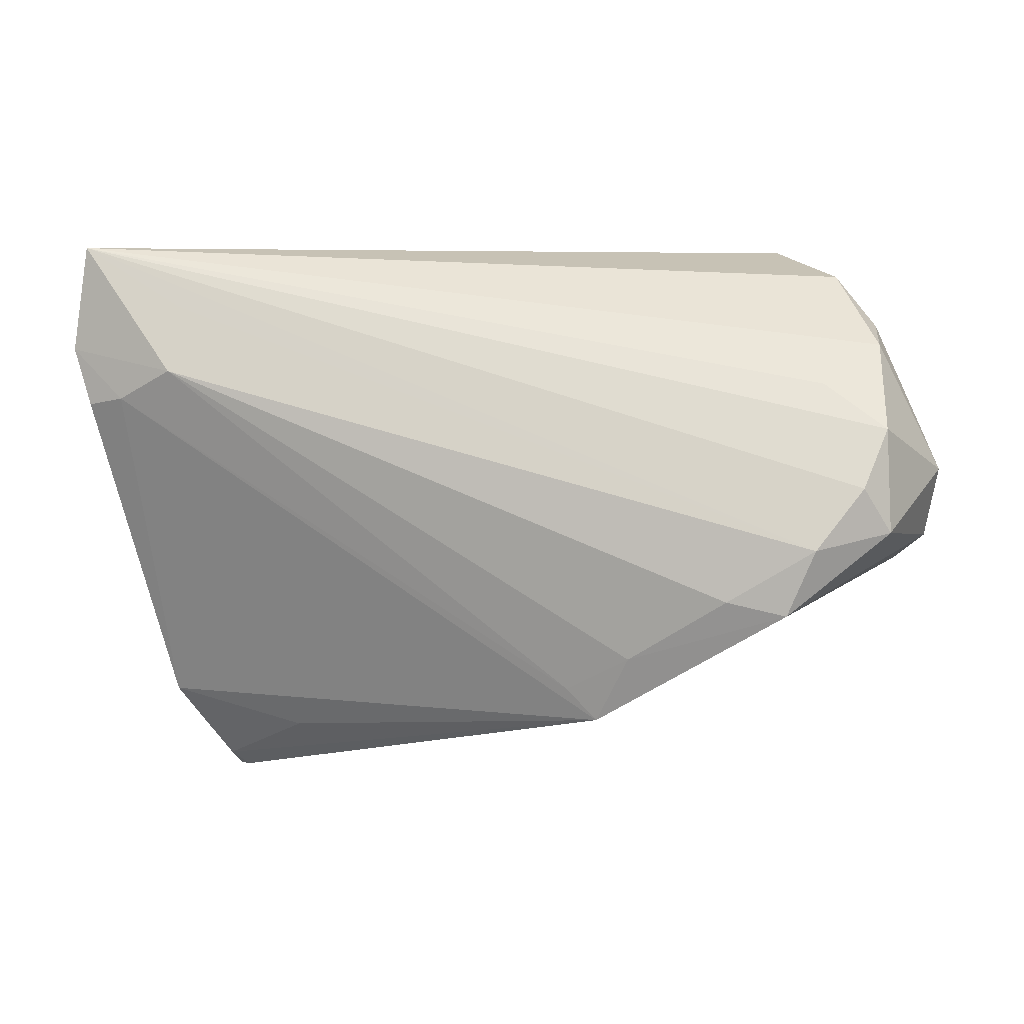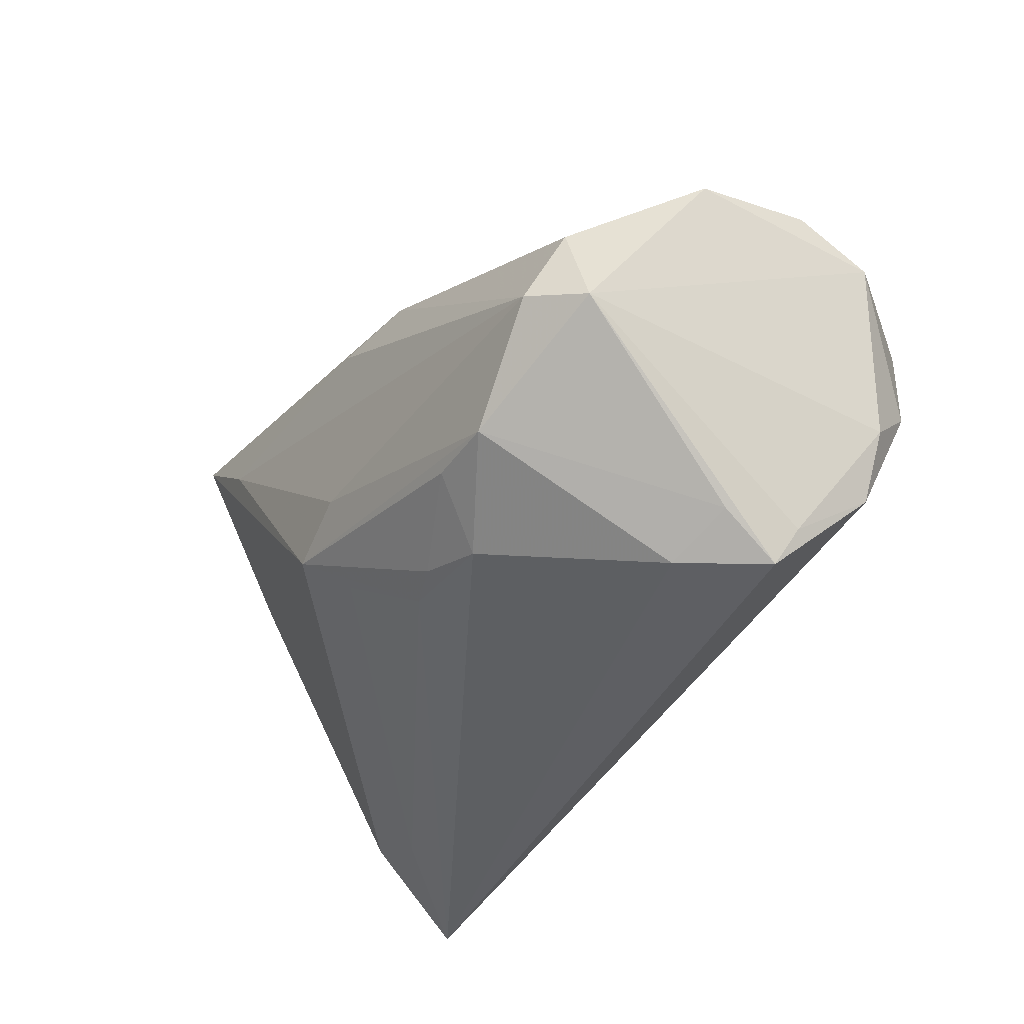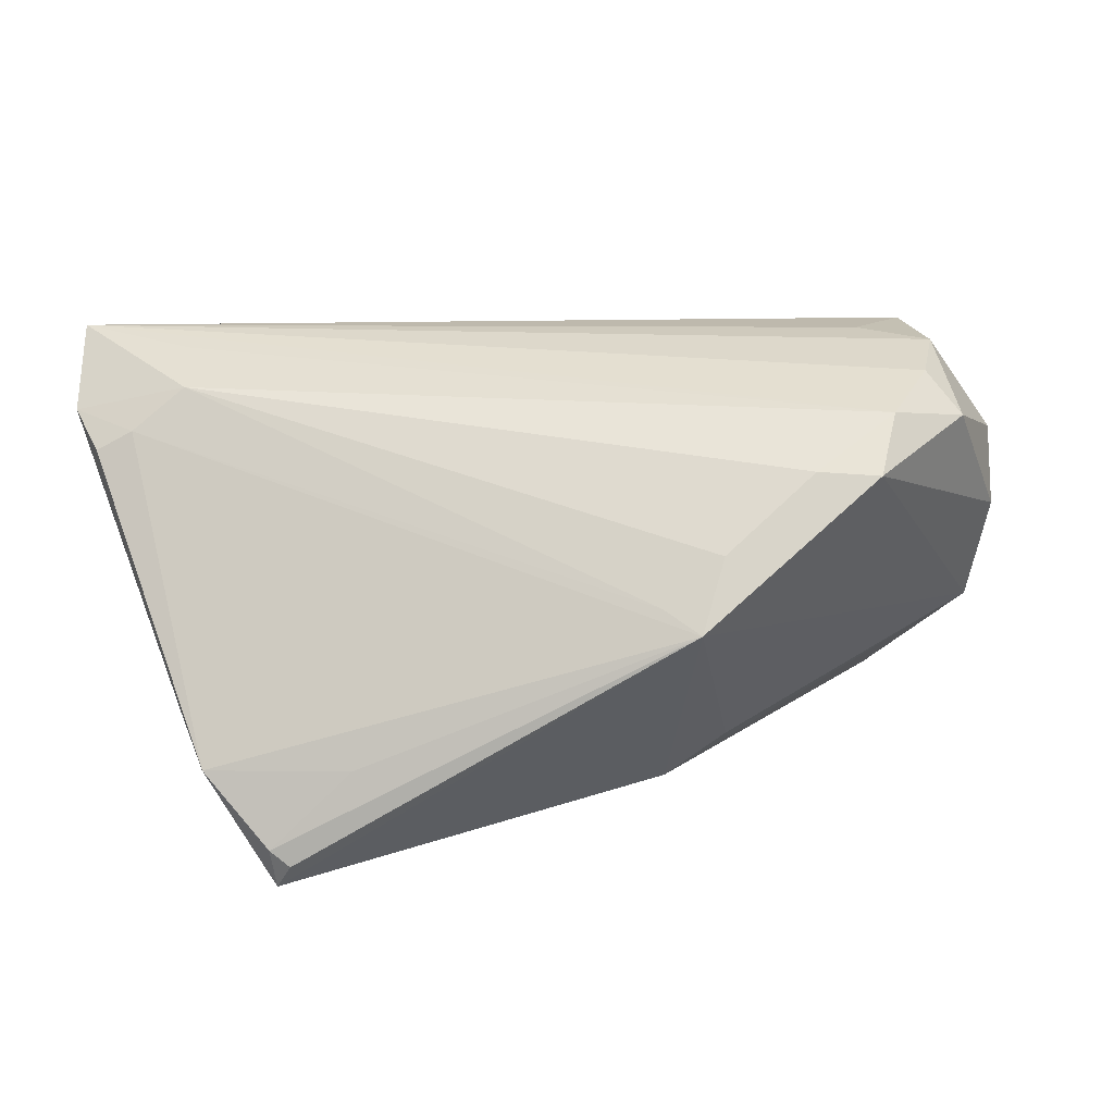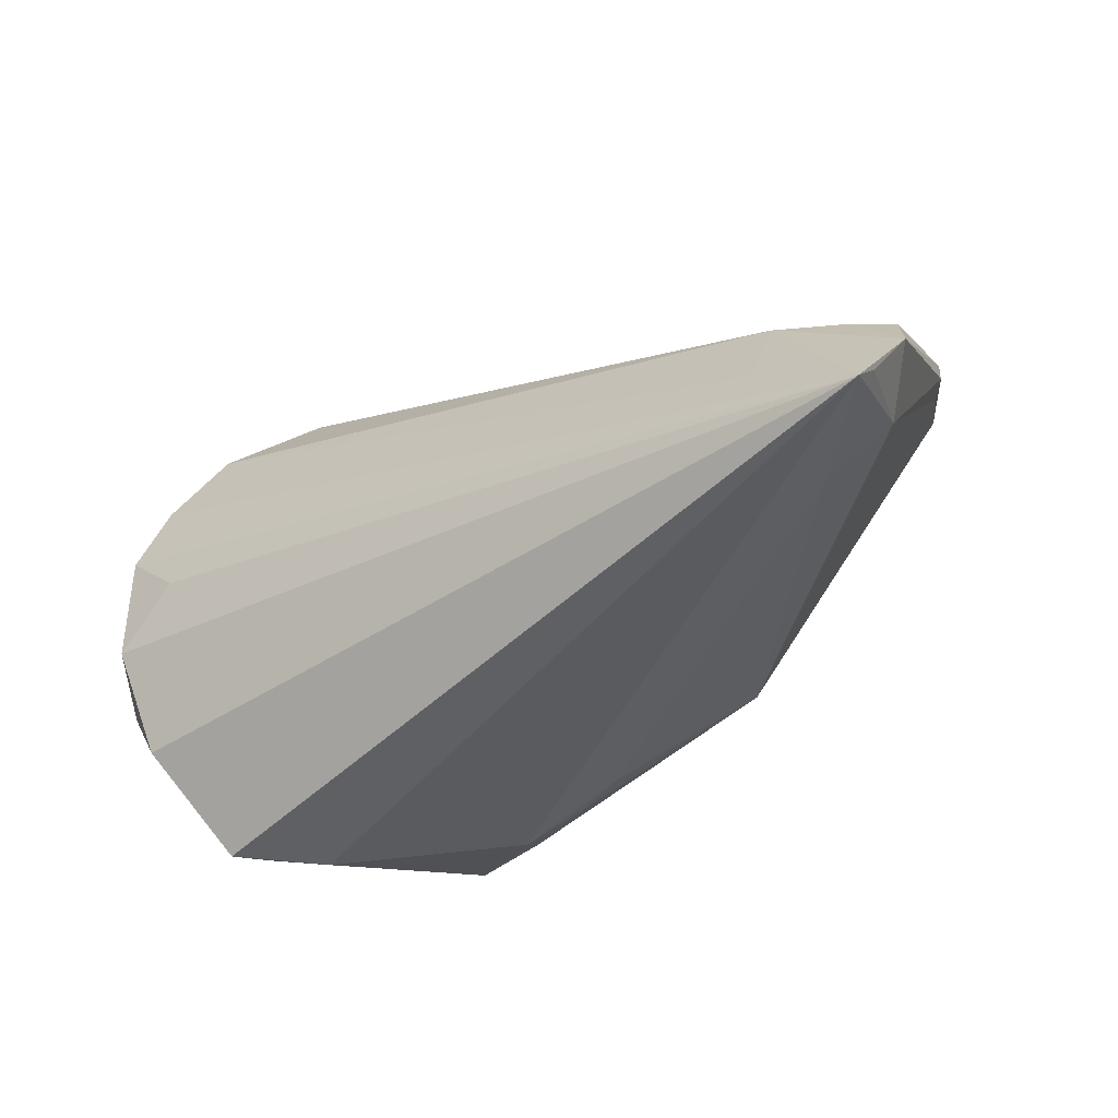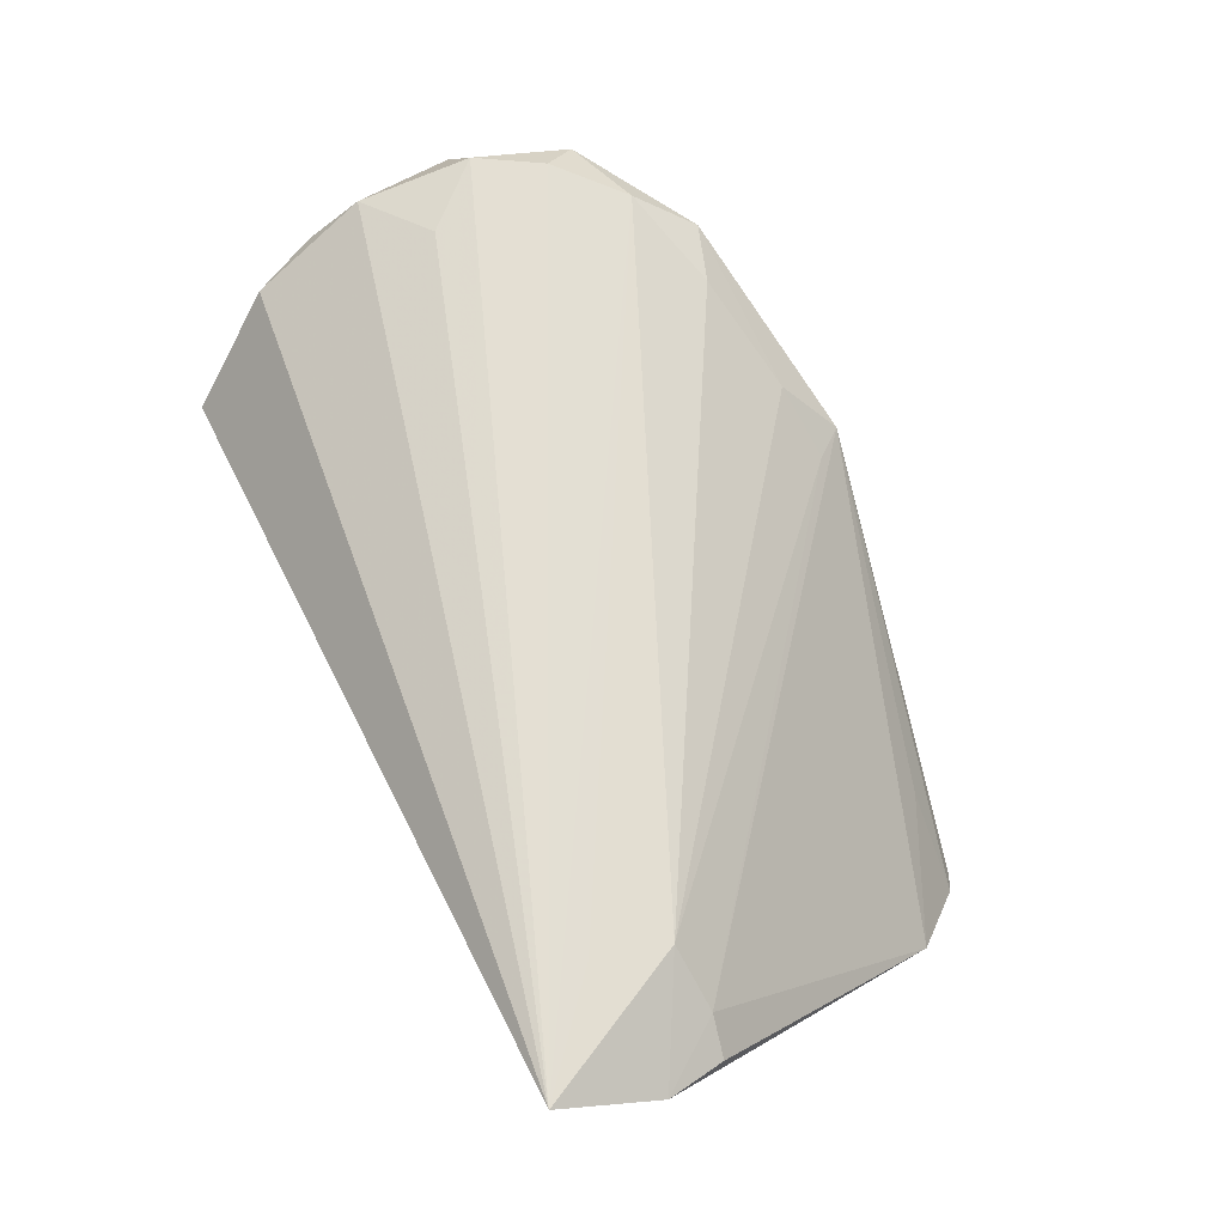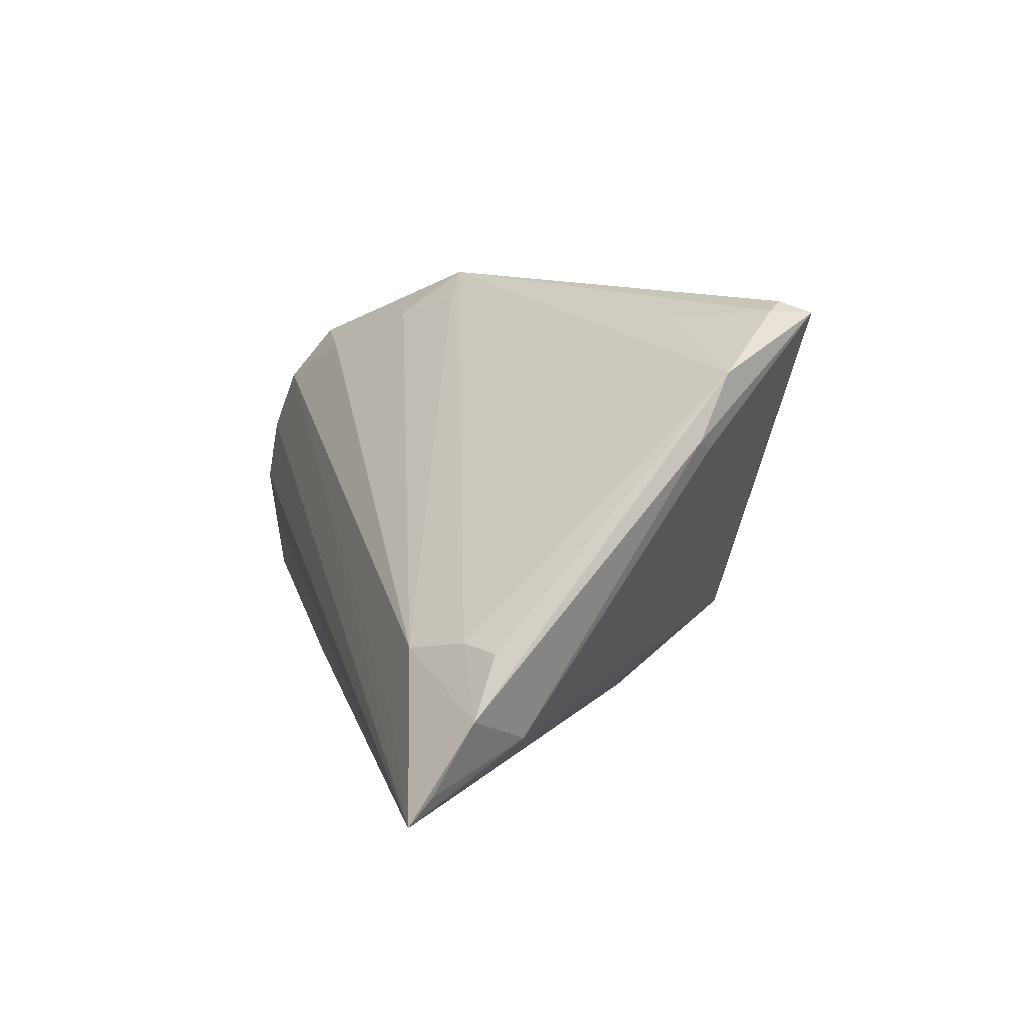
<metadata>
{"format":"obj","ext":"obj","renderer":"f3d","projection":"perspective","resolution":1024,"background":"white","views":[{"elev":66.0,"azim":173.9,"up":"+Z"},{"elev":-40.0,"azim":-124.6,"up":"+Y"},{"elev":28.4,"azim":163.2,"up":"+Z"},{"elev":-49.9,"azim":35.0,"up":"+Y"},{"elev":67.2,"azim":63.8,"up":"+Z"},{"elev":0.7,"azim":75.5,"up":"+Y"}]}
</metadata>
<code>
v 0.05508 0.01997 -0.01419
v -0.005158 0.02043 -0.02633
v -0.04121 -0.02652 0.008674
v 0.0122 -0.01457 -0.02171
v 0.05976 -0.0312 0.02513
v 0.0487 0.02796 -0.02203
v 0.001549 -0.02176 -0.01752
v -0.003735 -0.02125 -0.01966
v -0.04651 -0.0053 0.02383
v -0.03276 0.0239 0.02419
v 0.05426 0.0109 -0.0121
v -0.01278 0.02245 -0.01988
v -0.02843 0.03061 0.01922
v 0.04809 -0.02585 0.01115
v 0.01781 -0.008955 -0.02625
v 0.04759 -0.0209 0.02453
v -0.0392 -0.0263 -0.0007206
v -0.007922 0.03174 0.01194
v -0.01623 -0.01685 -0.02581
v 0.008216 -0.005371 -0.02777
v 0.05621 0.01181 -0.0104
v -0.04396 -0.01979 0.01792
v 0.03641 0.01844 -0.02844
v 0.048 0.02788 -0.02766
v -0.03761 -0.005755 -0.02844
v -0.01275 -0.02394 -0.01874
v -0.04459 0.008541 0.02634
v 0.05685 -0.01107 0.0181
v -0.04385 -0.007578 -0.02338
v -0.04016 0.01651 0.02582
v 0.06146 -0.01198 0.0156
v -0.02089 0.028 0.01963
v 0.06044 -0.02783 0.02252
v -0.05403 0.009028 0.01293
v -0.04356 0.02119 0.0212
v -0.03754 0.0007617 0.02581
v -0.03887 -0.0312 0.006619
v -0.03094 -0.02997 -0.002491
v -0.04099 0.00393 -0.02458
v -0.003278 0.03731 0.004714
v 0.03787 0.02775 -0.01264
v 0.06295 -0.01931 0.01833
v 0.005232 0.01847 -0.02844
v 0.04964 -0.01202 0.02288
v -0.05138 0.01208 -0.01064
v 0.0002863 0.03317 0.006737
v 0.04647 0.02935 -0.02403
v -0.0253 -0.01708 -0.02644
v -0.04814 -0.01147 0.01777
v -0.05234 0.01511 0.004586
v 0.05711 -0.02193 0.01118
f 45 40 12
f 42 1 31
f 21 1 42
f 24 1 21
f 6 1 24
f 13 40 45
f 45 50 13
f 24 43 2
f 40 24 2
f 2 12 40
f 45 12 2
f 20 15 48
f 51 21 42
f 47 24 40
f 40 6 47
f 47 6 24
f 40 1 41
f 41 6 40
f 1 6 41
f 27 5 30
f 30 5 10
f 44 5 42
f 26 38 48
f 5 38 26
f 48 29 25
f 25 20 48
f 25 2 43
f 23 43 24
f 24 15 23
f 15 20 23
f 23 25 43
f 20 25 23
f 24 21 11
f 21 51 11
f 11 15 24
f 11 51 15
f 42 5 33
f 33 51 42
f 5 51 33
f 35 13 50
f 27 30 35
f 10 13 35
f 35 30 10
f 10 5 16
f 16 44 10
f 5 44 16
f 32 13 10
f 10 44 32
f 28 1 40
f 28 31 1
f 42 31 28
f 28 44 42
f 17 29 48
f 48 38 17
f 48 15 19
f 19 26 48
f 5 26 7
f 39 29 45
f 39 25 29
f 45 2 39
f 2 25 39
f 18 32 44
f 40 13 18
f 13 32 18
f 15 7 8
f 8 7 26
f 8 19 15
f 26 19 8
f 4 7 15
f 14 51 5
f 5 7 14
f 7 4 14
f 15 51 14
f 14 4 15
f 40 18 46
f 46 18 44
f 46 28 40
f 44 28 46
f 45 29 34
f 29 49 34
f 34 50 45
f 34 35 50
f 27 35 34
f 3 49 29
f 36 5 27
f 27 34 9
f 9 34 49
f 9 36 27
f 5 36 9
f 37 17 38
f 37 38 5
f 29 17 37
f 37 3 29
f 22 9 49
f 5 9 22
f 49 3 22
f 3 37 22
f 22 37 5

</code>
